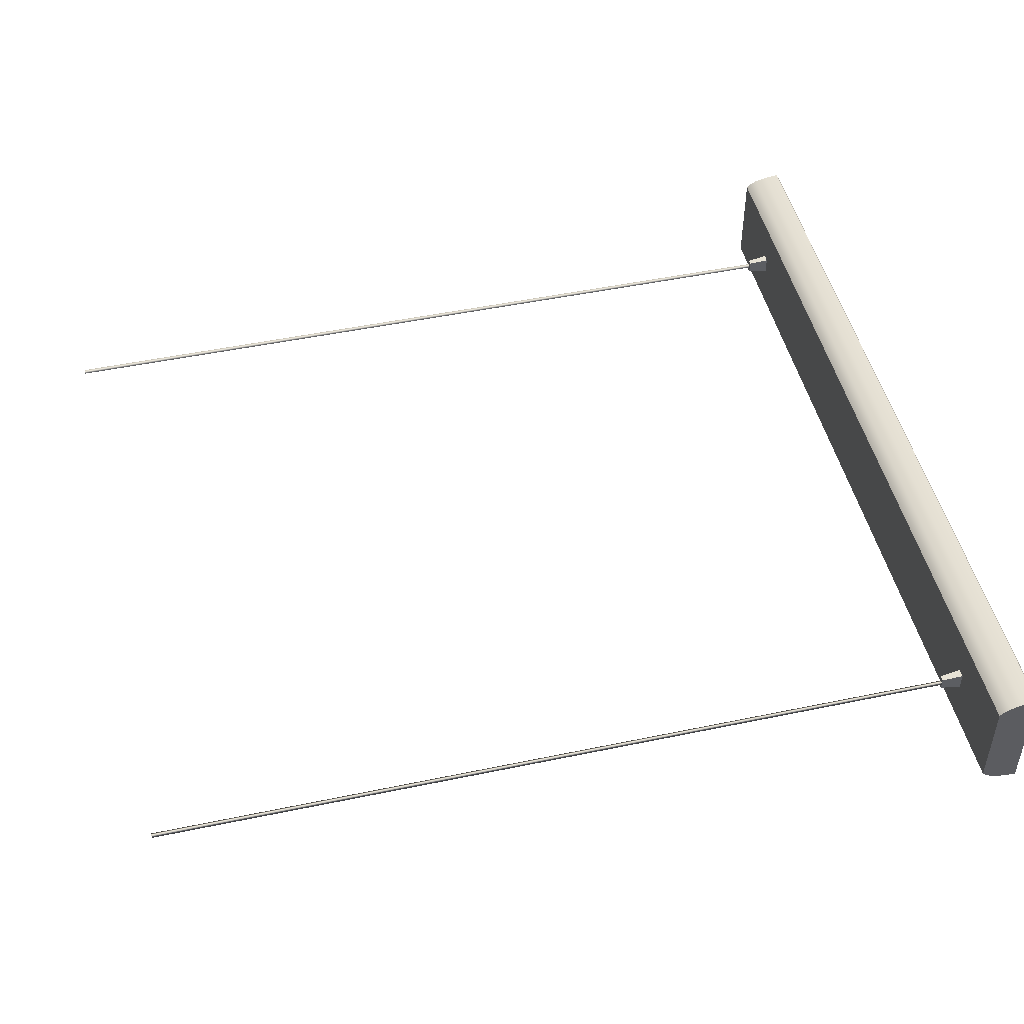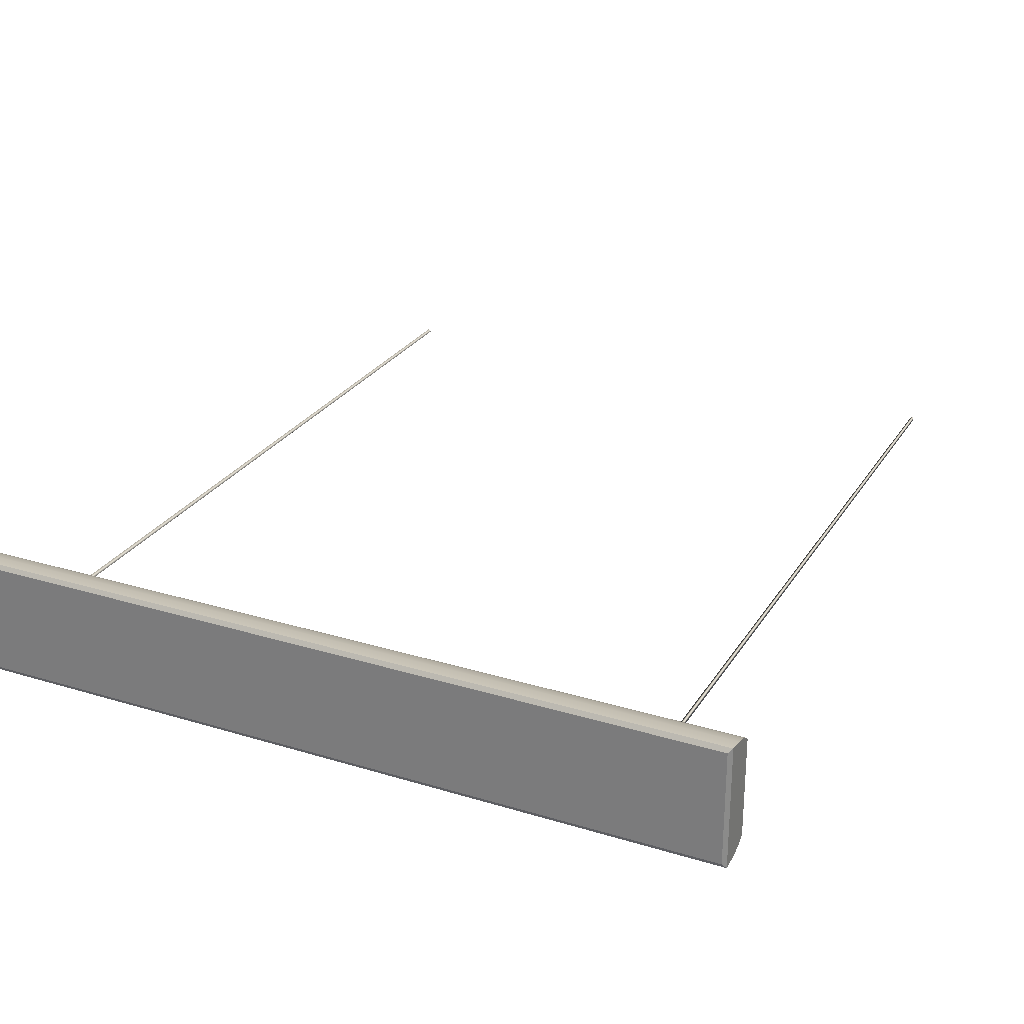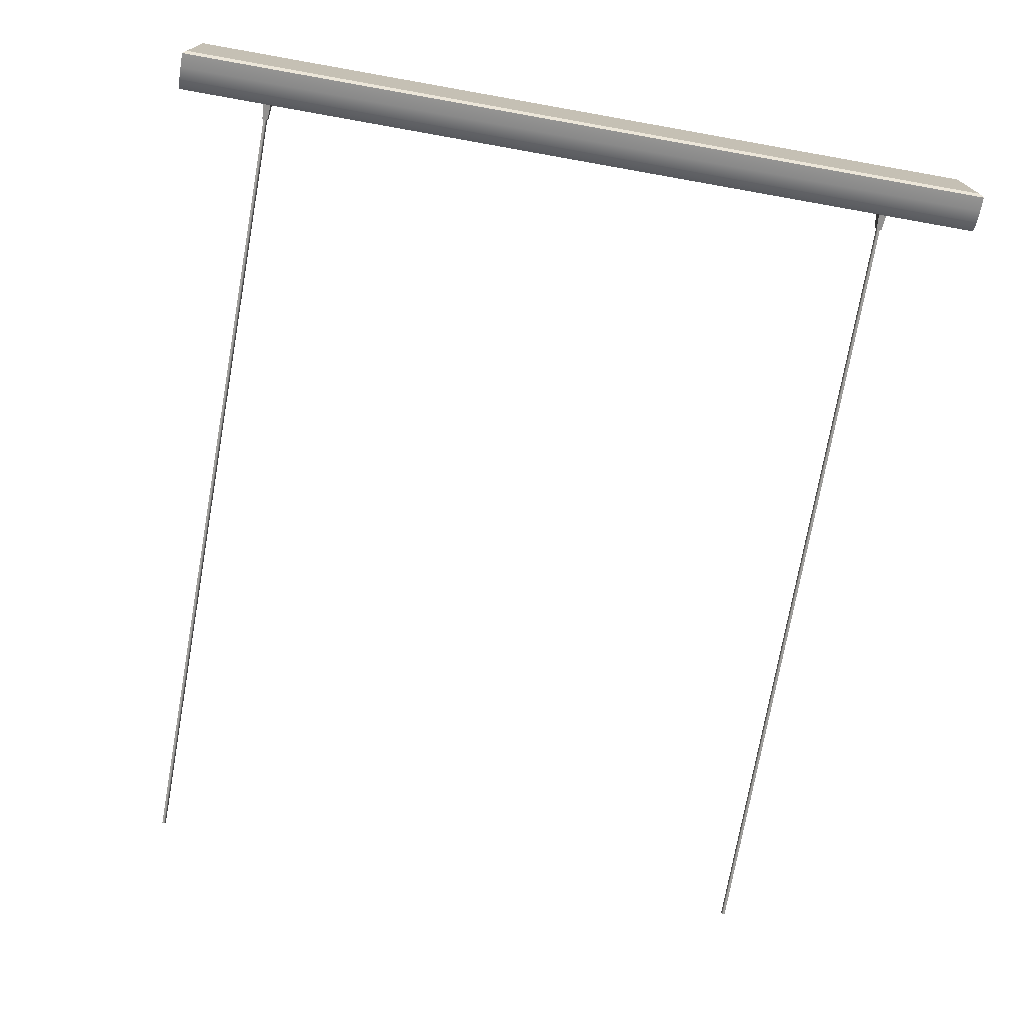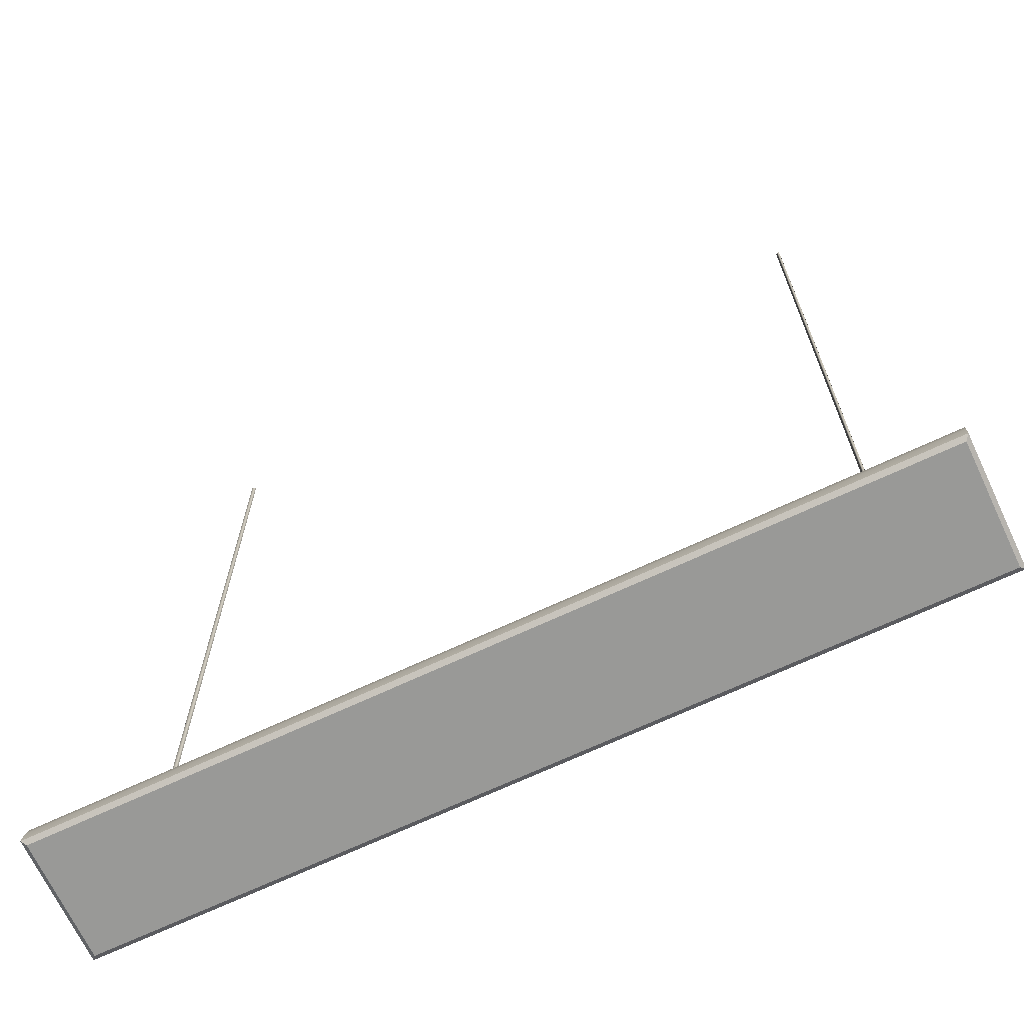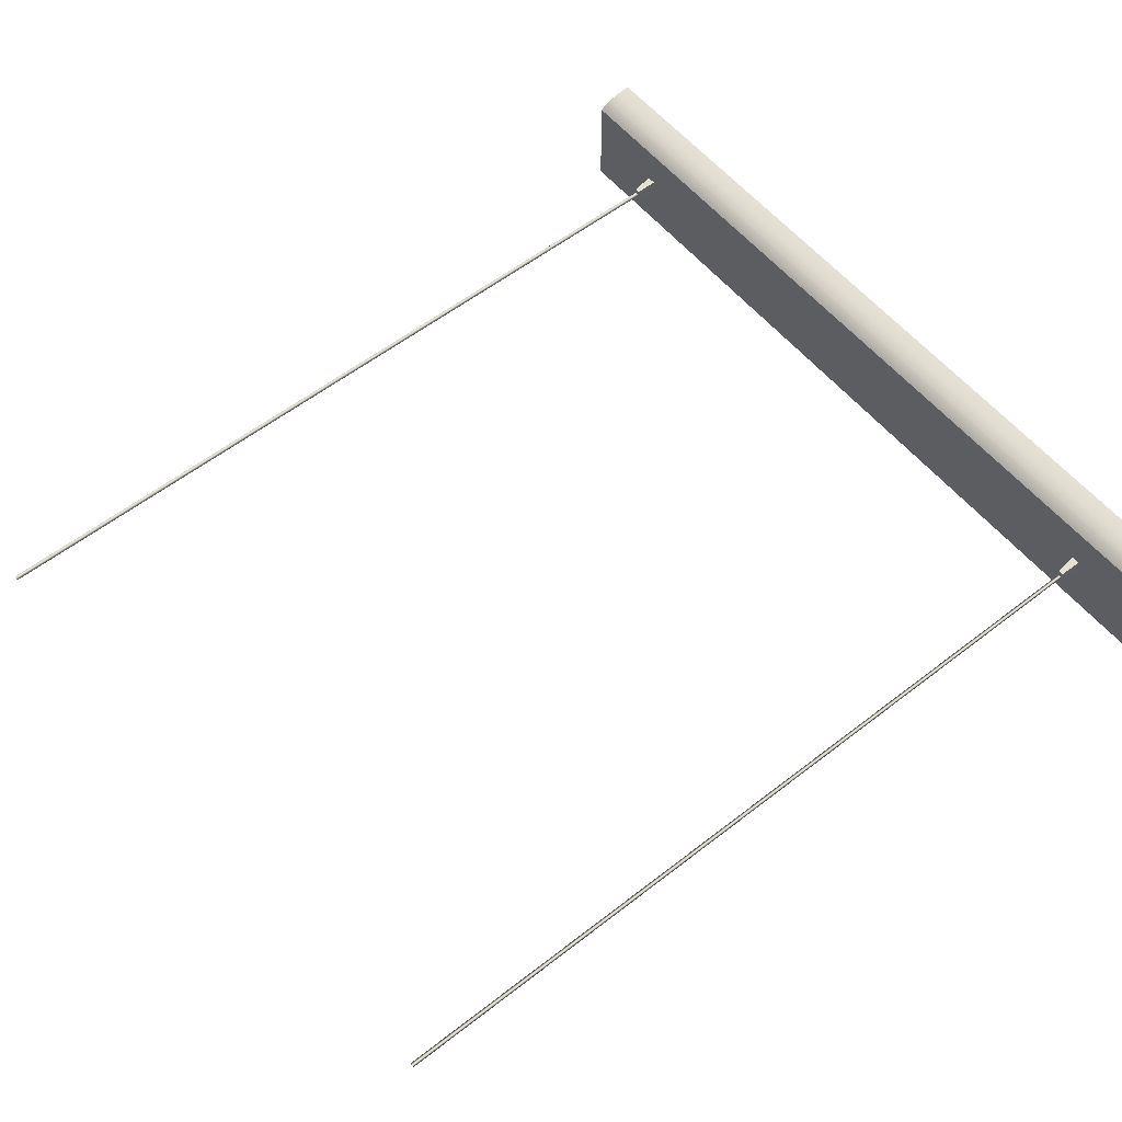
<metadata>
{"format":"obj","ext":"obj","renderer":"f3d","projection":"perspective","resolution":1024,"background":"white","views":[{"elev":48.3,"azim":-103.2,"up":"+Z"},{"elev":26.7,"azim":25.5,"up":"+Z"},{"elev":-73.8,"azim":-10.1,"up":"+Z"},{"elev":-68.8,"azim":25.2,"up":"+Y"},{"elev":56.8,"azim":-129.1,"up":"+Z"}]}
</metadata>
<code>
v  49.82 -4.449 -7.454
v  49.82 -4.449 7.454
v  49.82 -2.725 -7.25
v  49.82 -2.725 7.25
v  -49.82 -4.449 -7.454
v  -49.82 -4.449 7.454
v  -49.82 -2.725 -7.25
v  -49.82 -2.725 7.25
v  49.82 -1.274 -6.872
v  49.82 -1.274 6.872
v  -49.82 -1.274 -6.872
v  -49.82 -1.274 6.872
v  49.82 -0.4692 -6.43
v  49.82 -0.4692 6.43
v  -49.82 -0.4692 -6.43
v  -49.82 -0.4692 6.43
v  49.82 0.01535 -5.942
v  49.82 0.01535 5.942
v  -49.82 0.01535 -5.942
v  -49.82 0.01535 5.942
v  49.34 -4.767 -6.908
v  49.34 -4.767 6.908
v  -49.34 -4.767 -6.908
v  -49.34 -4.767 6.908
g lamp_6_a
f 1 3 4
f 4 2 1
f 5 6 8
f 8 7 5
f 21 22 24
f 24 23 21
f 2 4 8
f 8 6 2
f 18 17 19
f 19 20 18
f 3 1 5
f 5 7 3
f 4 3 9
f 9 10 4
f 7 8 12
f 12 11 7
f 8 4 10
f 10 12 8
f 3 7 11
f 11 9 3
f 10 9 13
f 13 14 10
f 9 11 15
f 15 13 9
f 11 12 16
f 16 15 11
f 12 10 14
f 14 16 12
f 14 13 17
f 17 18 14
f 13 15 19
f 19 17 13
f 15 16 20
f 20 19 15
f 16 14 18
f 18 20 16
f 1 2 22
f 22 21 1
f 6 5 23
f 23 24 6
f 2 6 24
f 24 22 2
f 5 1 21
f 21 23 5
v  -38.95 -0.0609 -1.092
v  -38.95 -0.0609 1.097
v  -39.14 2.492 -0.7455
v  -39.14 2.492 0.7505
v  -39.96 -0.0609 -1.092
v  -39.96 -0.0609 1.097
v  -39.77 2.492 -0.7455
v  -39.77 2.492 0.7505
v  38.78 -0.0609 -1.092
v  38.78 -0.0609 1.097
v  38.96 2.492 -0.7455
v  38.96 2.492 0.7505
v  39.78 -0.0609 -1.092
v  39.78 -0.0609 1.097
v  39.6 2.492 -0.7455
v  39.6 2.492 0.7505
v  39.04 2.432 -0.03175
v  39.49 2.432 -0.2916
v  39.49 2.432 0.2281
v  39.04 99.98 -0.03174
v  39.49 99.98 -0.2915
v  39.49 99.98 0.2281
v  -39.22 2.432 -0.02866
v  -39.67 2.432 0.2311
v  -39.67 2.432 -0.2885
v  -39.22 99.98 -0.02866
v  -39.67 99.98 0.2311
v  -39.67 99.98 -0.2885
g lamp_6_b
f 25 27 28
f 28 26 25
f 29 30 32
f 32 31 29
f 26 28 32
f 32 30 26
f 28 27 31
f 31 32 28
f 27 25 29
f 29 31 27
f 36 35 33
f 33 34 36
f 40 38 37
f 37 39 40
f 40 36 34
f 34 38 40
f 39 35 36
f 36 40 39
f 37 33 35
f 35 39 37
f 41 44 45
f 45 42 41
f 42 45 46
f 46 43 42
f 43 46 44
f 44 41 43
f 47 50 51
f 51 48 47
f 48 51 52
f 52 49 48
f 49 52 50
f 50 47 49

</code>
